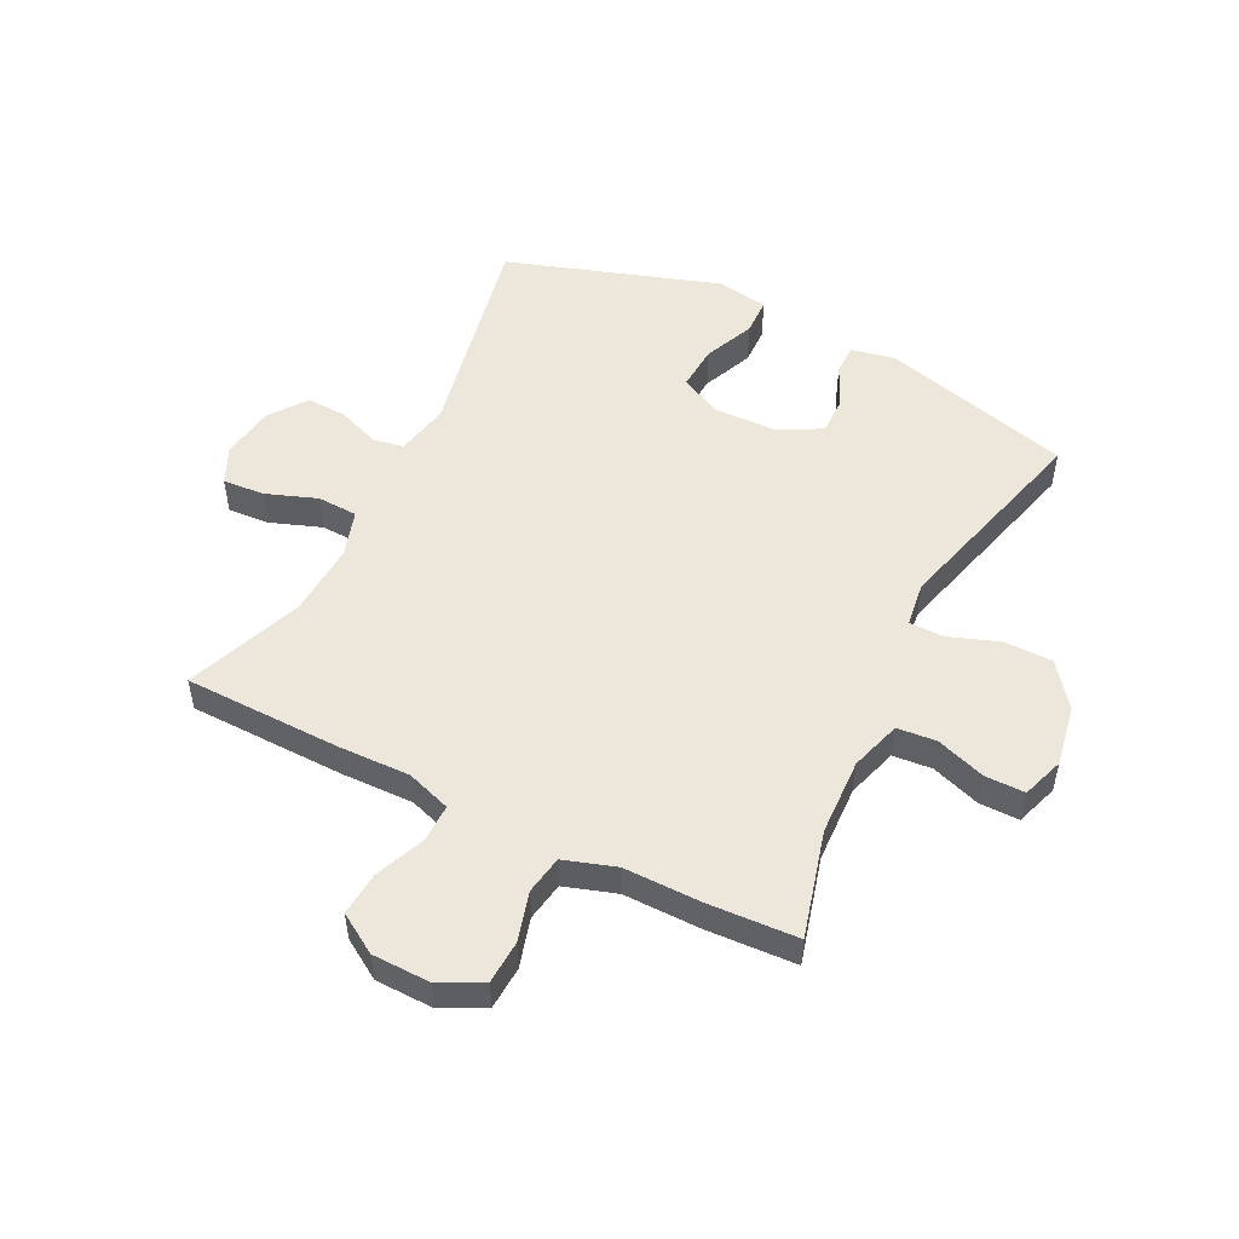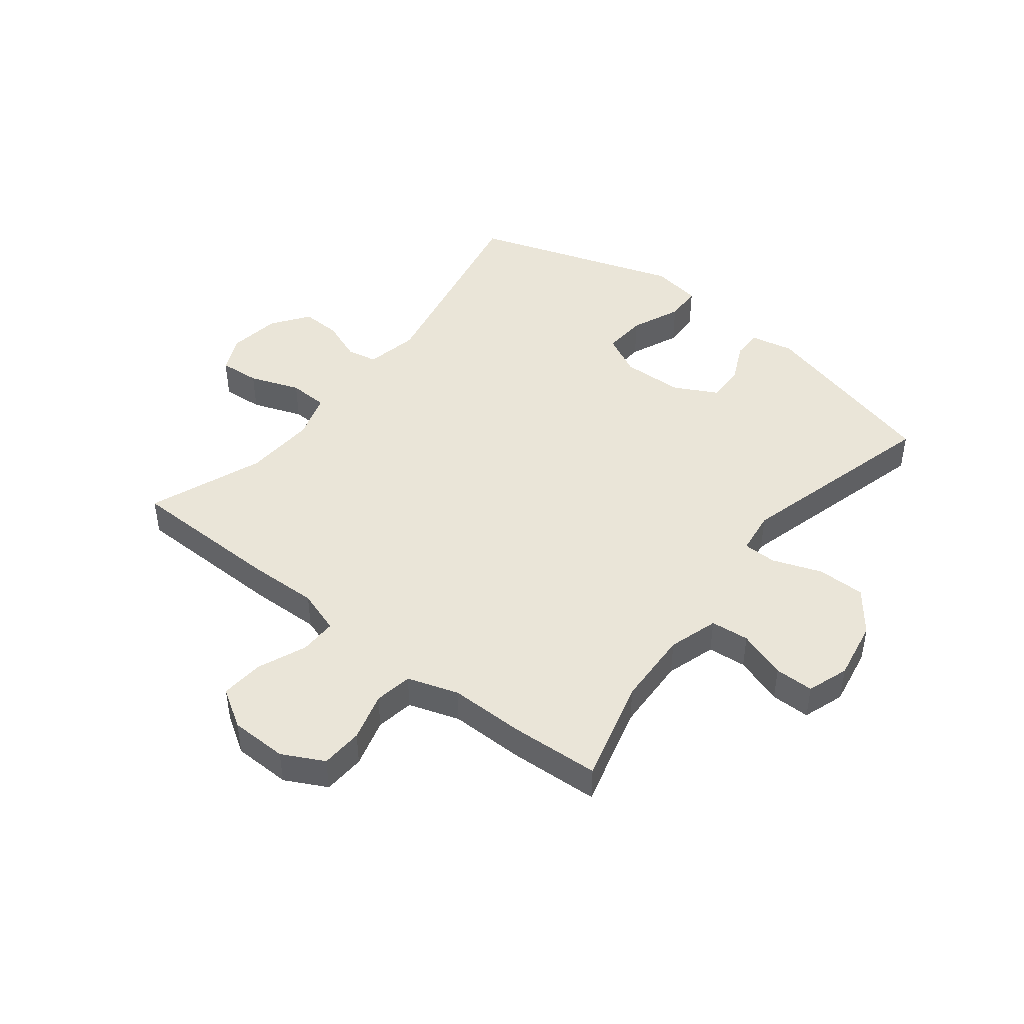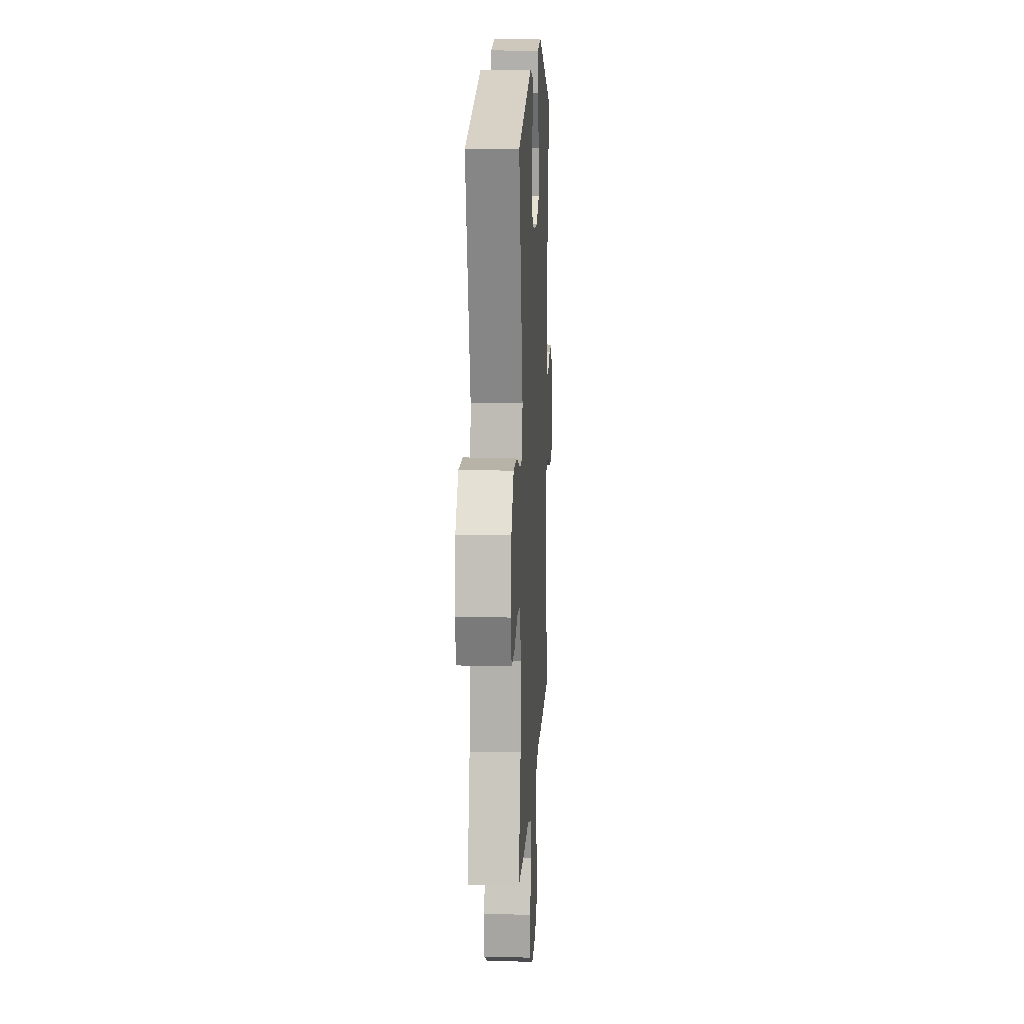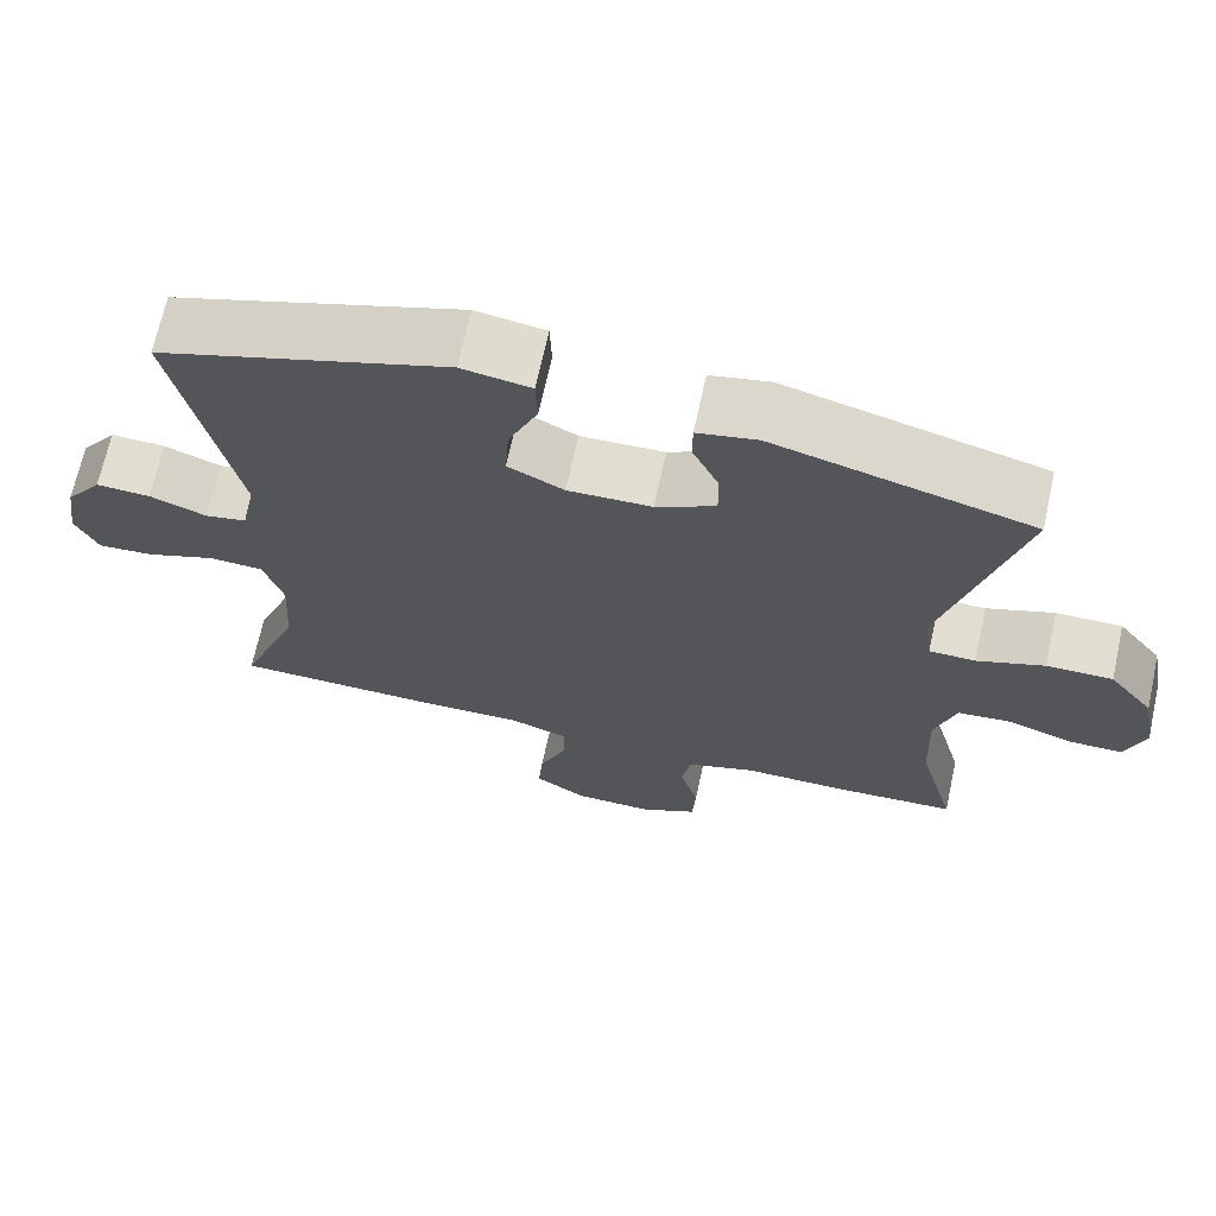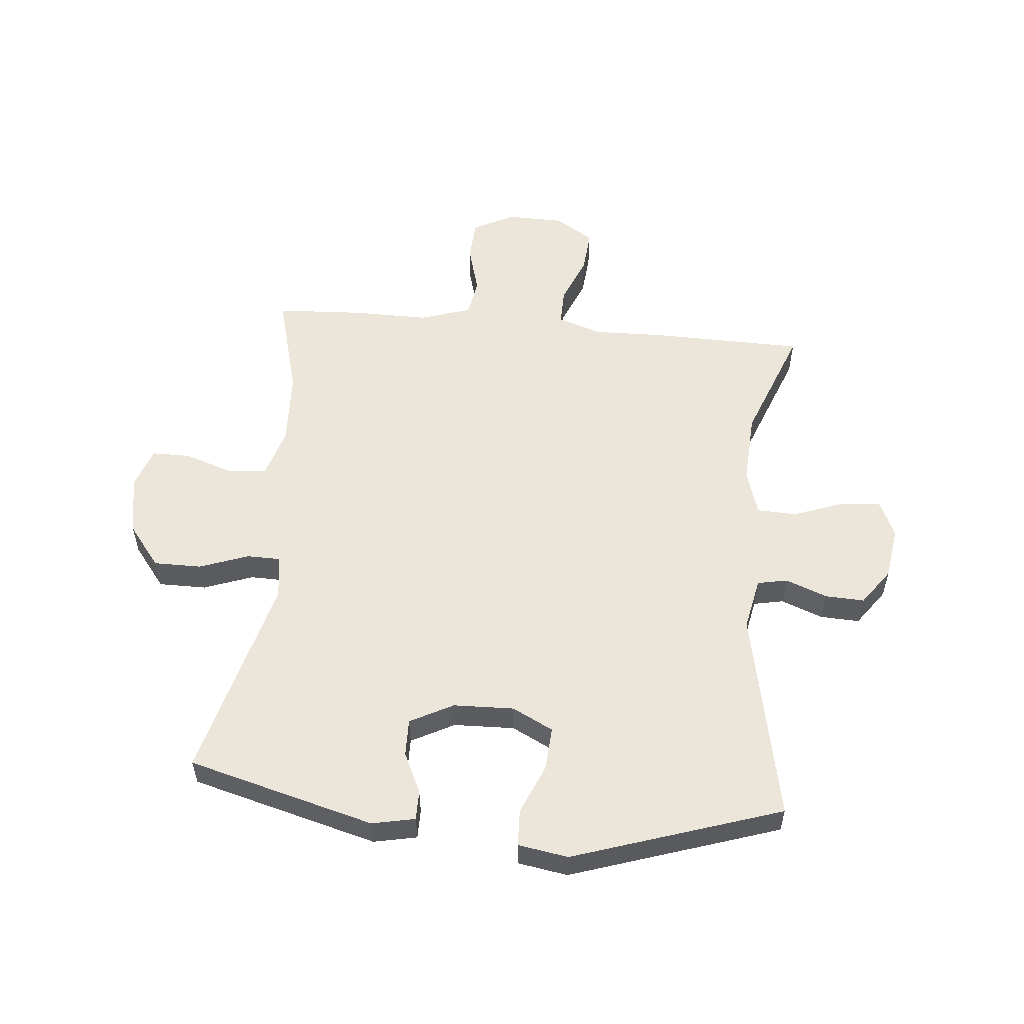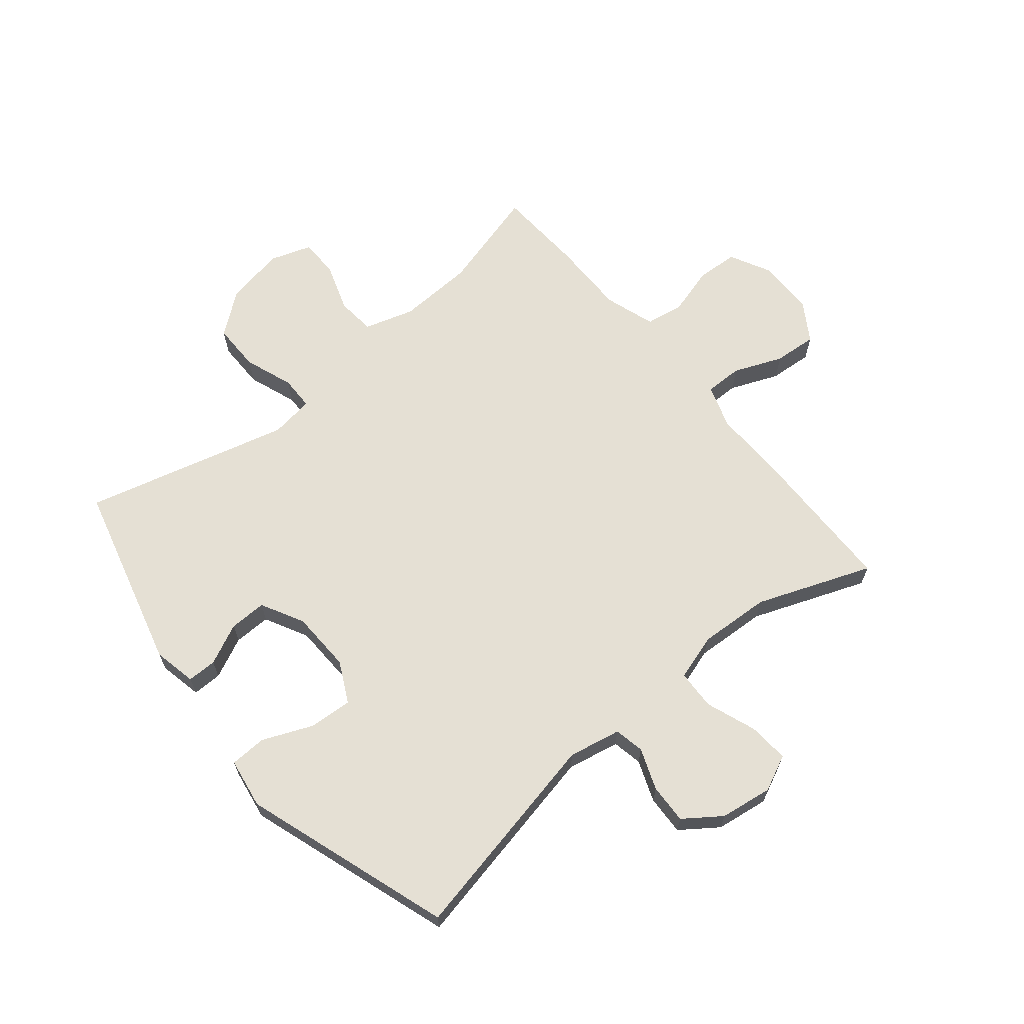
<metadata>
{"format":"obj","ext":"obj","renderer":"f3d","projection":"perspective","resolution":1024,"background":"white","views":[{"elev":51.6,"azim":-153.5,"up":"+Y"},{"elev":45.3,"azim":-142.0,"up":"+Y"},{"elev":12.6,"azim":-87.0,"up":"+Z"},{"elev":68.6,"azim":-167.7,"up":"+Z"},{"elev":55.4,"azim":5.2,"up":"+Y"},{"elev":65.5,"azim":50.3,"up":"+Y"}]}
</metadata>
<code>
v 0.5 0.07 -0.5
v 0.239 0.07 -0.505
v 0.12 0.07 -0.502
v 0.046 0.07 -0.527
v 0.047 0.07 -0.59
v 0.081 0.07 -0.672
v 0.087 0.07 -0.745
v 0.022 0.07 -0.786
v -0.075 0.07 -0.788
v -0.145 0.07 -0.752
v -0.149 0.07 -0.681
v -0.126 0.07 -0.599
v -0.137 0.07 -0.535
v -0.223 0.07 -0.507
v -0.35 0.07 -0.508
v -0.5 0.07 -0.5
v -0.453 0.07 -0.324
v -0.448 0.07 -0.196
v -0.474 0.07 -0.112
v -0.539 0.07 -0.106
v -0.621 0.07 -0.134
v -0.687 0.07 -0.134
v -0.711 0.07 -0.064
v -0.693 0.07 0.037
v -0.638 0.07 0.108
v -0.557 0.07 0.108
v -0.474 0.07 0.078
v -0.417 0.07 0.079
v -0.407 0.07 0.153
v -0.5 0.07 0.5
v -0.184 0.07 0.585
v -0.111 0.07 0.57
v -0.111 0.07 0.52
v -0.143 0.07 0.451
v -0.144 0.07 0.388
v -0.071 0.07 0.35
v 0.032 0.07 0.347
v 0.101 0.07 0.382
v 0.096 0.07 0.456
v 0.06 0.07 0.54
v 0.062 0.07 0.602
v 0.147 0.07 0.616
v 0.5 0.07 0.5
v 0.427 0.07 0.141
v 0.445 0.07 0.052
v 0.496 0.07 0.042
v 0.566 0.07 0.069
v 0.633 0.07 0.072
v 0.678 0.07 0.01
v 0.691 0.07 -0.079
v 0.663 0.07 -0.14
v 0.594 0.07 -0.135
v 0.509 0.07 -0.104
v 0.442 0.07 -0.107
v 0.418 0.07 -0.185
v 0.425 0.07 -0.306
v 0.5 0 -0.5
v 0.239 0 -0.505
v 0.12 0 -0.502
v 0.046 0 -0.527
v 0.047 0 -0.59
v 0.081 0 -0.672
v 0.087 0 -0.745
v 0.022 0 -0.786
v -0.075 0 -0.788
v -0.145 0 -0.752
v -0.149 0 -0.681
v -0.126 0 -0.599
v -0.137 0 -0.535
v -0.223 0 -0.507
v -0.35 0 -0.508
v -0.5 0 -0.5
v -0.453 0 -0.324
v -0.448 0 -0.196
v -0.474 0 -0.112
v -0.539 0 -0.106
v -0.621 0 -0.134
v -0.687 0 -0.134
v -0.711 0 -0.064
v -0.693 0 0.037
v -0.638 0 0.108
v -0.557 0 0.108
v -0.474 0 0.078
v -0.417 0 0.079
v -0.407 0 0.153
v -0.5 0 0.5
v -0.184 0 0.585
v -0.111 0 0.57
v -0.111 0 0.52
v -0.143 0 0.451
v -0.144 0 0.388
v -0.071 0 0.35
v 0.032 0 0.347
v 0.101 0 0.382
v 0.096 0 0.456
v 0.06 0 0.54
v 0.062 0 0.602
v 0.147 0 0.616
v 0.5 0 0.5
v 0.427 0 0.141
v 0.445 0 0.052
v 0.496 0 0.042
v 0.566 0 0.069
v 0.633 0 0.072
v 0.678 0 0.01
v 0.691 0 -0.079
v 0.663 0 -0.14
v 0.594 0 -0.135
v 0.509 0 -0.104
v 0.442 0 -0.107
v 0.418 0 -0.185
v 0.425 0 -0.306
f 50 51 52 53
f 50 53 54
f 49 50 54
f 46 47 48 49
f 46 49 54
f 45 46 54
f 44 45 54 55
f 42 43 44
f 39 40 41 42
f 38 39 42 44
f 37 38 44 55
f 31 32 33 34
f 29 30 31 34
f 28 29 34 35
f 24 25 26 27
f 24 27 28
f 23 24 28
f 20 21 22 23
f 19 20 23 28
f 18 19 28 35
f 14 15 16 17
f 13 14 17 18
f 9 10 11 12
f 9 12 13
f 8 9 13
f 5 6 7 8
f 4 5 8 13
f 3 4 13 18
f 56 1 2 3
f 36 37 55 56
f 35 36 56
f 3 18 35 56
f 109 108 107 106
f 110 109 106
f 110 106 105
f 105 104 103 102
f 110 105 102
f 110 102 101
f 111 110 101 100
f 100 99 98
f 98 97 96 95
f 100 98 95 94
f 111 100 94 93
f 90 89 88 87
f 90 87 86 85
f 91 90 85 84
f 83 82 81 80
f 84 83 80
f 84 80 79
f 79 78 77 76
f 84 79 76 75
f 91 84 75 74
f 73 72 71 70
f 74 73 70 69
f 68 67 66 65
f 69 68 65
f 69 65 64
f 64 63 62 61
f 69 64 61 60
f 74 69 60 59
f 59 58 57 112
f 112 111 93 92
f 112 92 91
f 112 91 74 59
f 1 57 58 2
f 2 58 59 3
f 3 59 60 4
f 4 60 61 5
f 5 61 62 6
f 6 62 63 7
f 7 63 64 8
f 8 64 65 9
f 9 65 66 10
f 10 66 67 11
f 11 67 68 12
f 12 68 69 13
f 13 69 70 14
f 14 70 71 15
f 15 71 72 16
f 16 72 73 17
f 17 73 74 18
f 18 74 75 19
f 19 75 76 20
f 20 76 77 21
f 21 77 78 22
f 22 78 79 23
f 23 79 80 24
f 24 80 81 25
f 25 81 82 26
f 26 82 83 27
f 27 83 84 28
f 28 84 85 29
f 29 85 86 30
f 30 86 87 31
f 31 87 88 32
f 32 88 89 33
f 33 89 90 34
f 34 90 91 35
f 35 91 92 36
f 36 92 93 37
f 37 93 94 38
f 38 94 95 39
f 39 95 96 40
f 40 96 97 41
f 41 97 98 42
f 42 98 99 43
f 43 99 100 44
f 44 100 101 45
f 45 101 102 46
f 46 102 103 47
f 47 103 104 48
f 48 104 105 49
f 49 105 106 50
f 50 106 107 51
f 51 107 108 52
f 52 108 109 53
f 53 109 110 54
f 54 110 111 55
f 55 111 112 56
f 56 112 57 1

</code>
